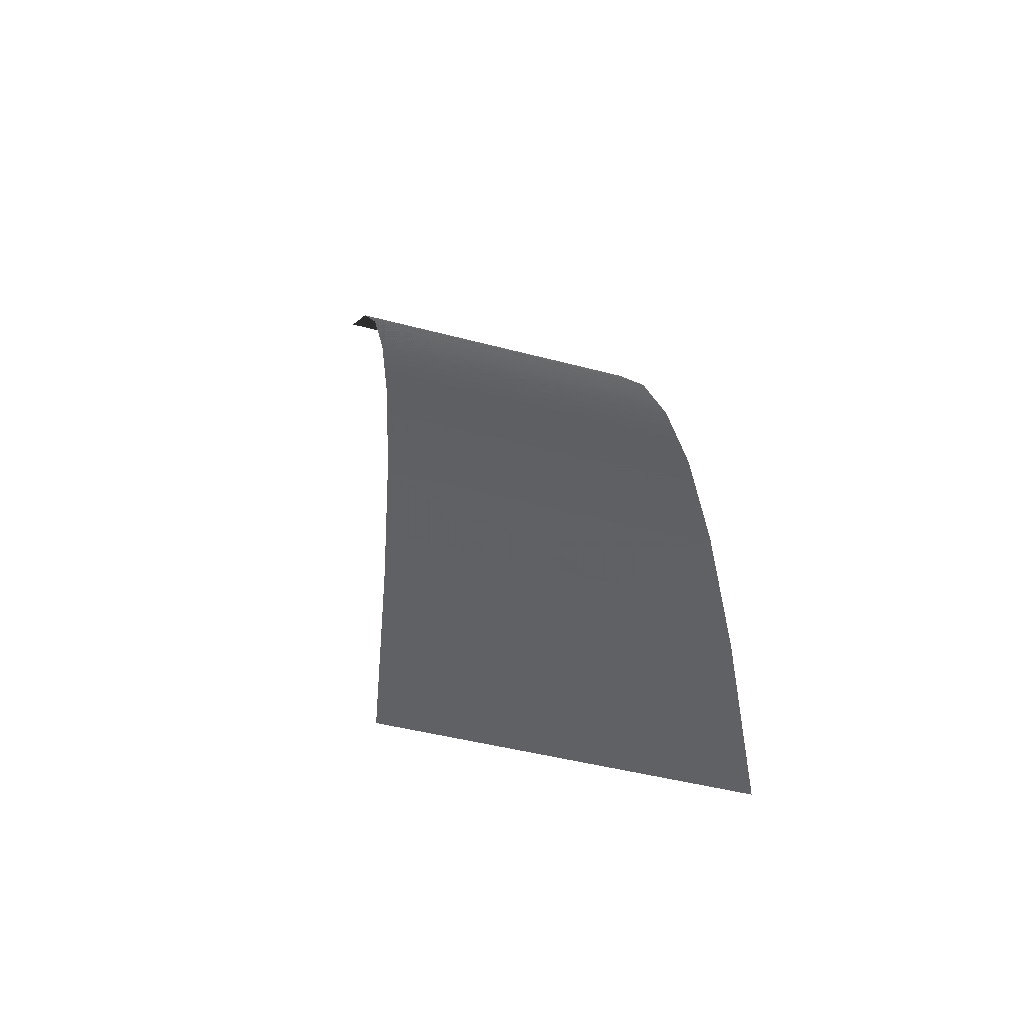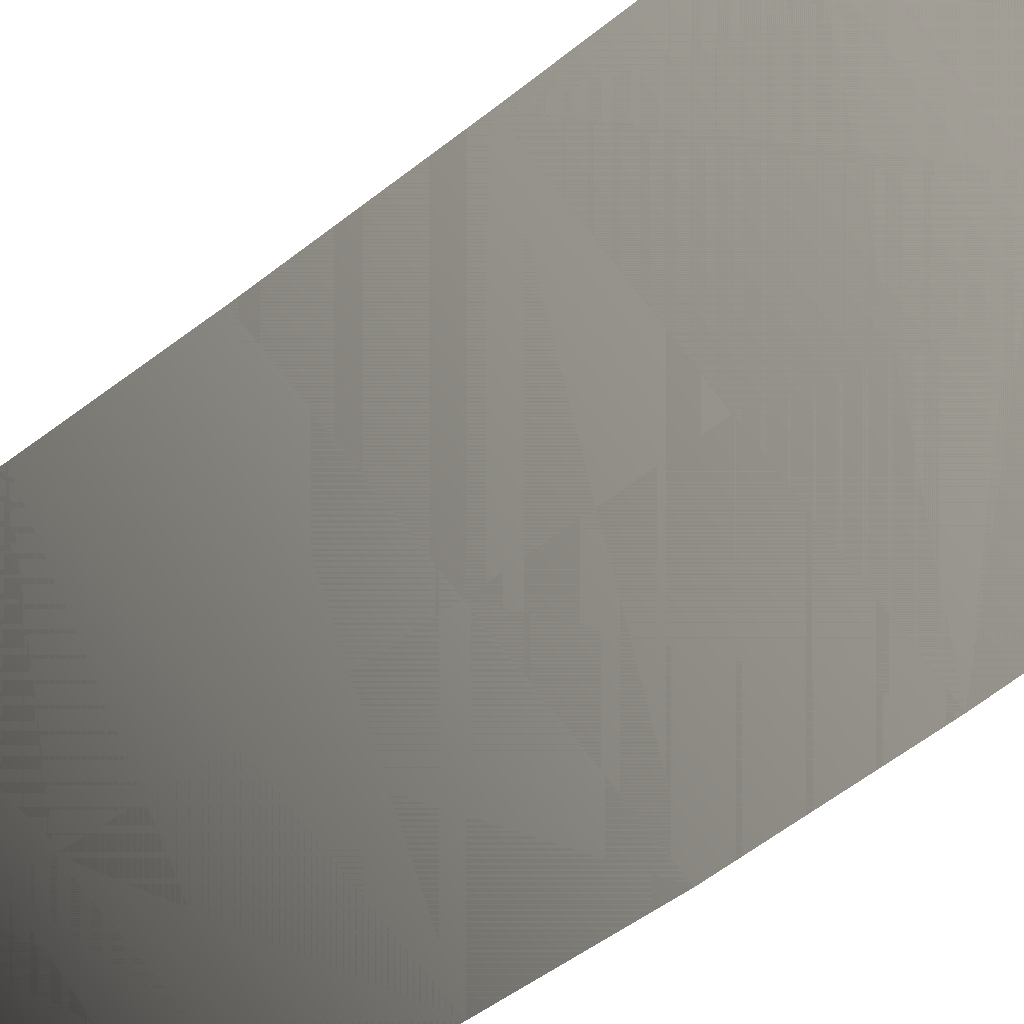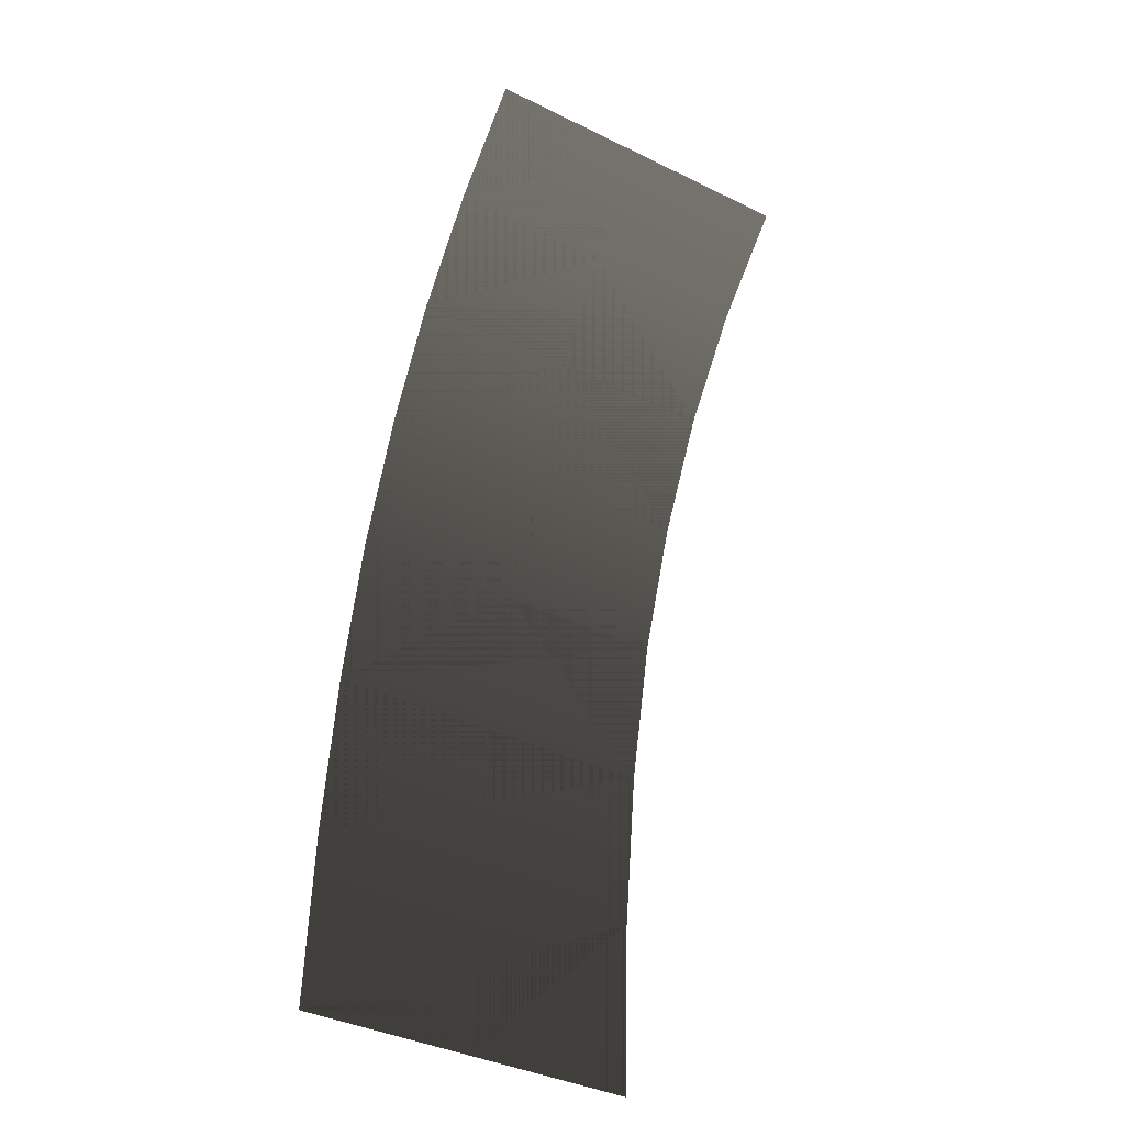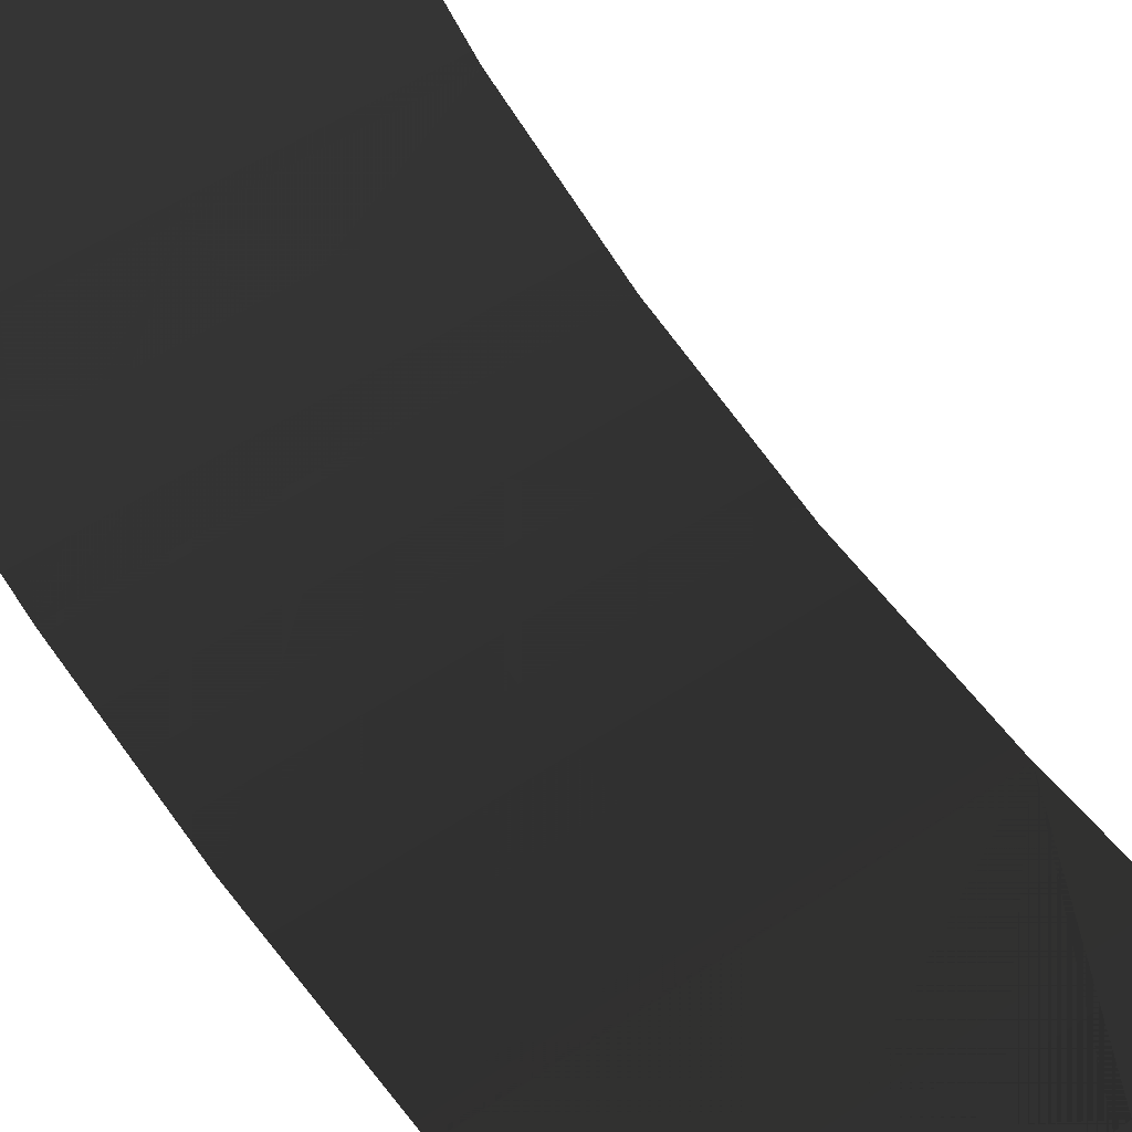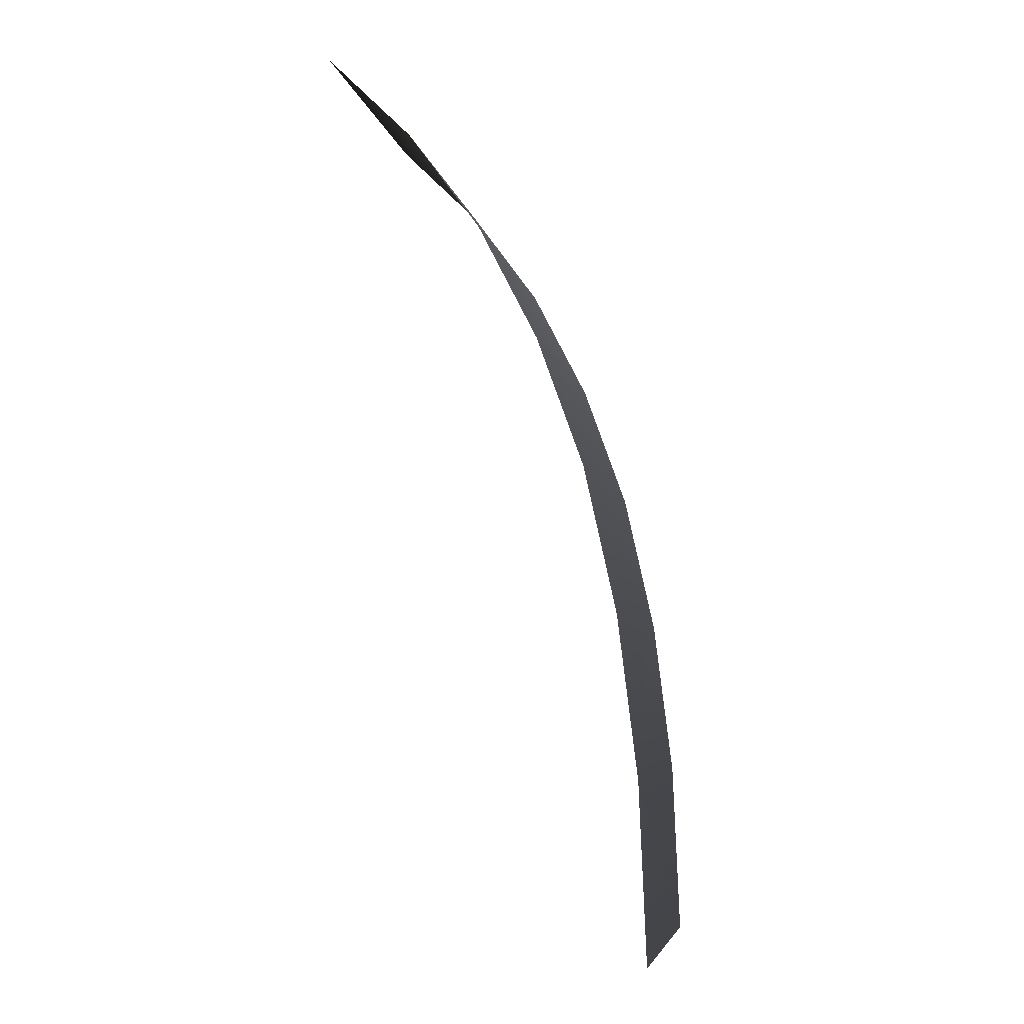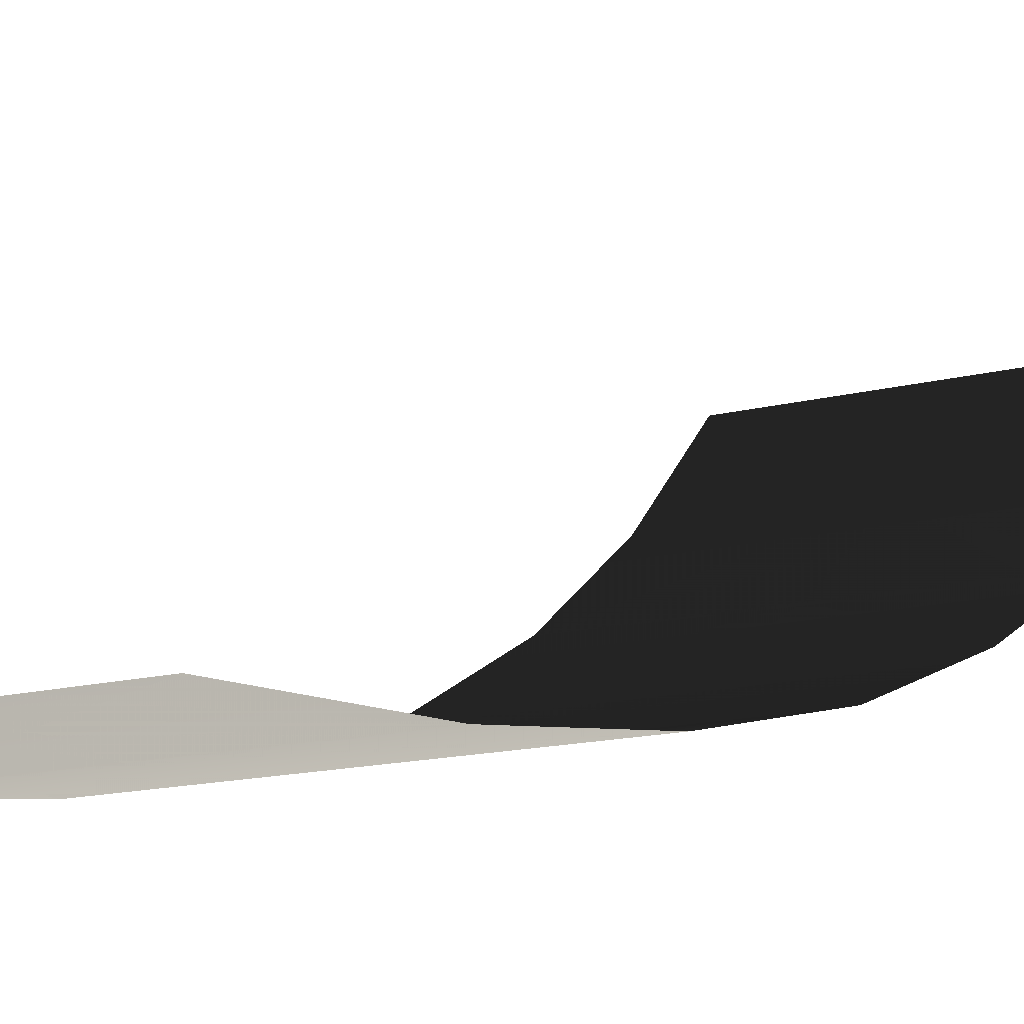
<metadata>
{"format":"obj","ext":"obj","renderer":"f3d","projection":"perspective","resolution":1024,"background":"white","views":[{"elev":-45.6,"azim":163.0,"up":"+Y"},{"elev":-77.0,"azim":-52.2,"up":"+Z"},{"elev":-39.8,"azim":-31.1,"up":"+Y"},{"elev":46.3,"azim":-38.5,"up":"+Z"},{"elev":-6.0,"azim":100.6,"up":"+Y"},{"elev":-12.5,"azim":33.6,"up":"+Z"}]}
</metadata>
<code>
v -0.004167 -2.631 -1.435
v -0.004168 -4.279 -1.502
v -1.552 -2.631 -1.435
v -1.552 -4.279 -1.502
v -1.552 -1.134 -1.251
v -0.004168 -1.134 -1.251
v -0.004168 0.2301 -0.9496
v -1.552 0.2301 -0.9496
v -0.004168 1.443 -0.5145
v -1.552 1.443 -0.5145
v -0.004168 2.522 0.03765
v -1.552 2.522 0.03765
v -0.004168 3.451 0.7153
v -1.552 3.451 0.7153
v -0.004168 4.246 1.519
v -1.552 4.246 1.519
v -0.004167 -2.631 -1.435
v 1.56 -2.631 -1.435
v -0.004168 -4.279 -1.502
v 1.56 -4.279 -1.502
v 1.56 -1.134 -1.251
v -0.004168 -1.134 -1.251
v -0.004168 0.2301 -0.9496
v 1.56 0.2301 -0.9496
v -0.004168 1.443 -0.5145
v 1.56 1.443 -0.5145
v -0.004168 2.522 0.03765
v 1.56 2.522 0.03765
v -0.004168 3.451 0.7153
v 1.56 3.451 0.7153
v -0.004168 4.246 1.519
v 1.56 4.246 1.519
v -1.552 -2.631 -1.435
v -1.552 -4.279 -1.502
v 1.56 -2.631 -1.435
v 1.56 -4.279 -1.502
v 1.56 -1.134 -1.251
v -1.552 -1.134 -1.251
v 1.56 0.2301 -0.9496
v -1.552 0.2301 -0.9496
v 1.56 1.443 -0.5145
v -1.552 1.443 -0.5145
v 1.56 2.522 0.03765
v -1.552 2.522 0.03765
v 1.56 3.451 0.7153
v -1.552 3.451 0.7153
v -1.552 4.246 1.519
v 1.56 4.246 1.519
g Ramp0_1_1821_47
f 1 3 2
f 3 4 2
f 5 3 1
f 6 5 1
f 7 5 6
f 8 5 7
f 9 8 7
f 10 8 9
f 11 10 9
f 12 10 11
f 13 12 11
f 14 12 13
f 15 14 13
f 14 15 16
f 17 19 18
f 18 19 20
f 21 17 18
f 22 17 21
f 23 22 21
f 24 23 21
f 25 23 24
f 26 25 24
f 27 25 26
f 28 27 26
f 29 27 28
f 30 29 28
f 30 31 29
f 31 30 32
f 33 35 34
f 36 34 35
f 35 33 37
f 38 37 33
f 37 38 39
f 40 39 38
f 39 40 41
f 42 41 40
f 41 42 43
f 44 43 42
f 43 44 45
f 46 45 44
f 47 45 46
f 47 48 45

</code>
